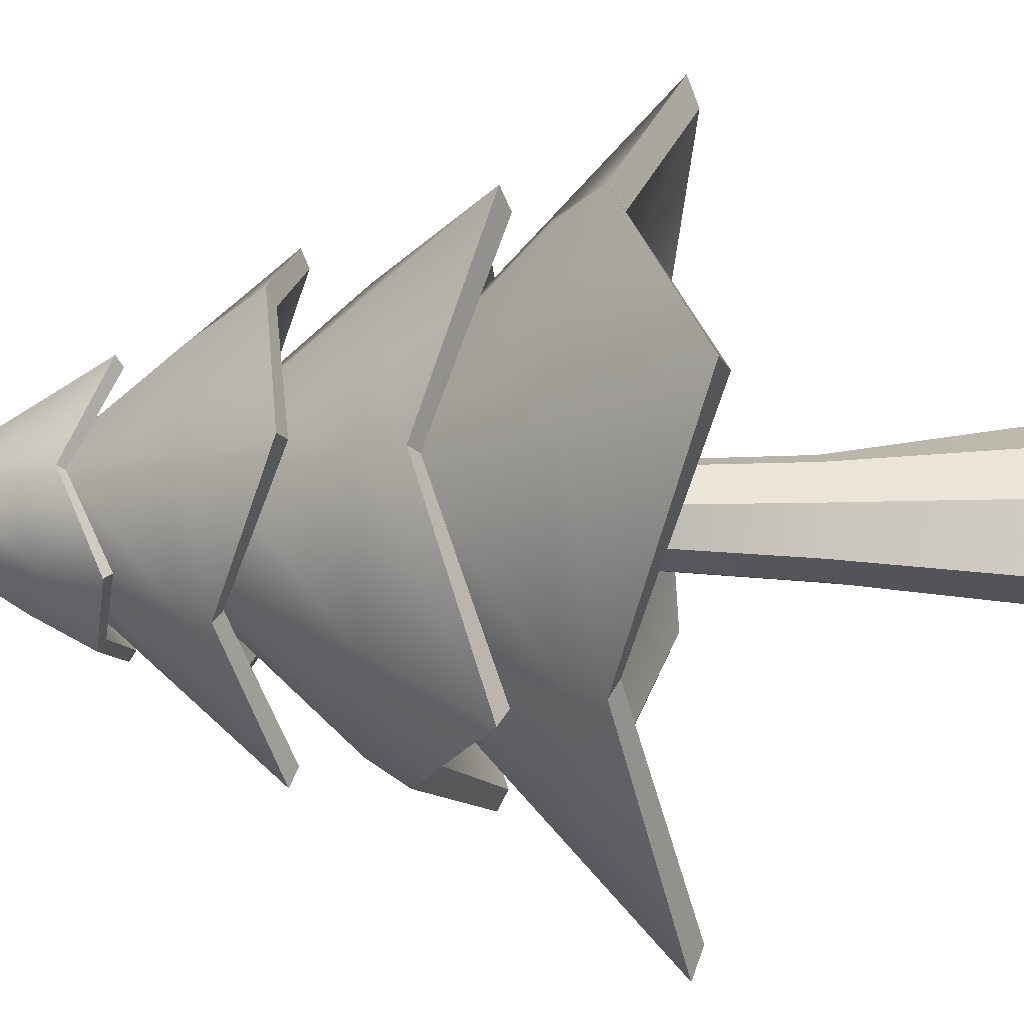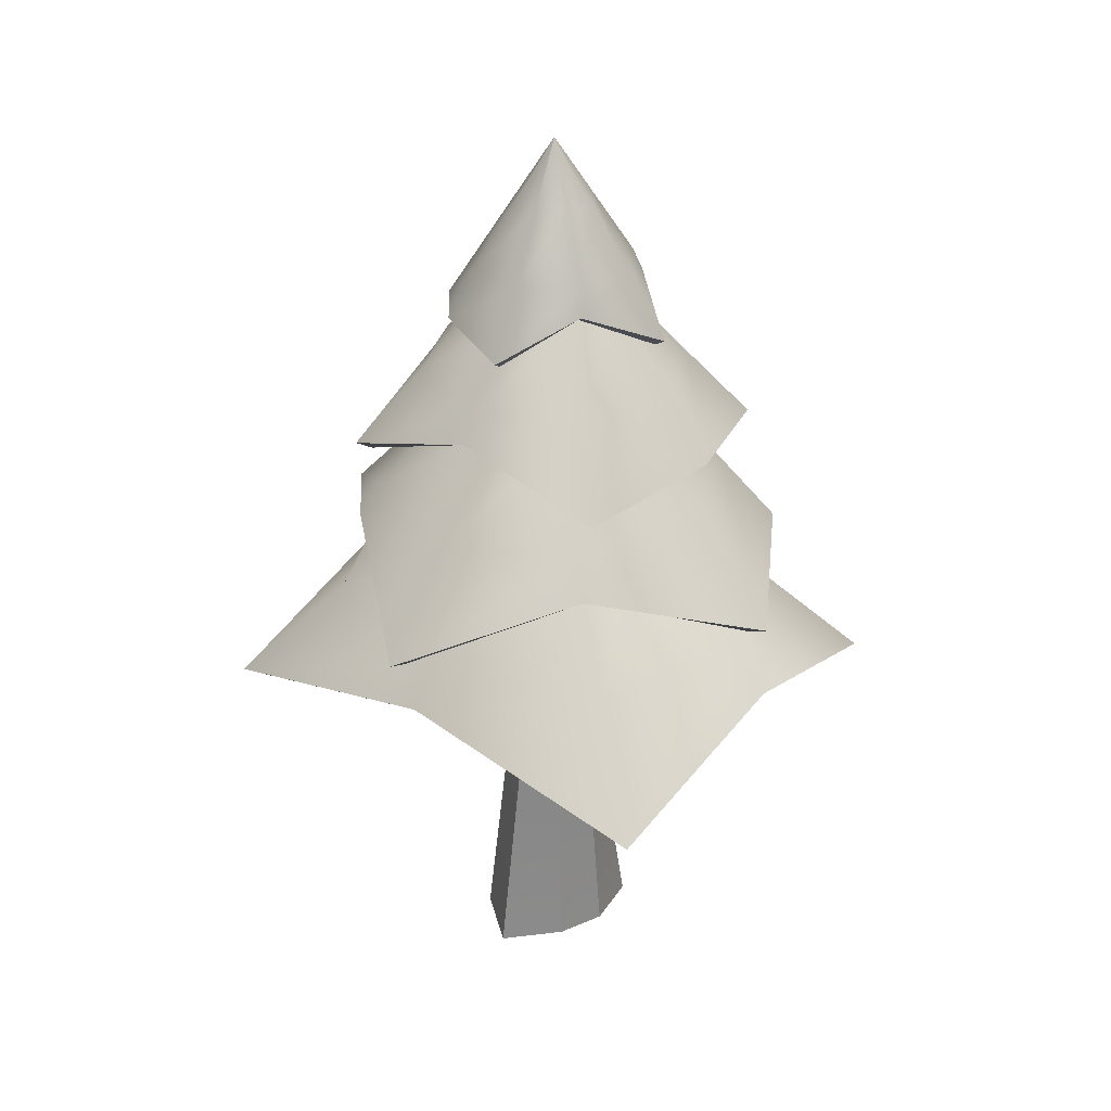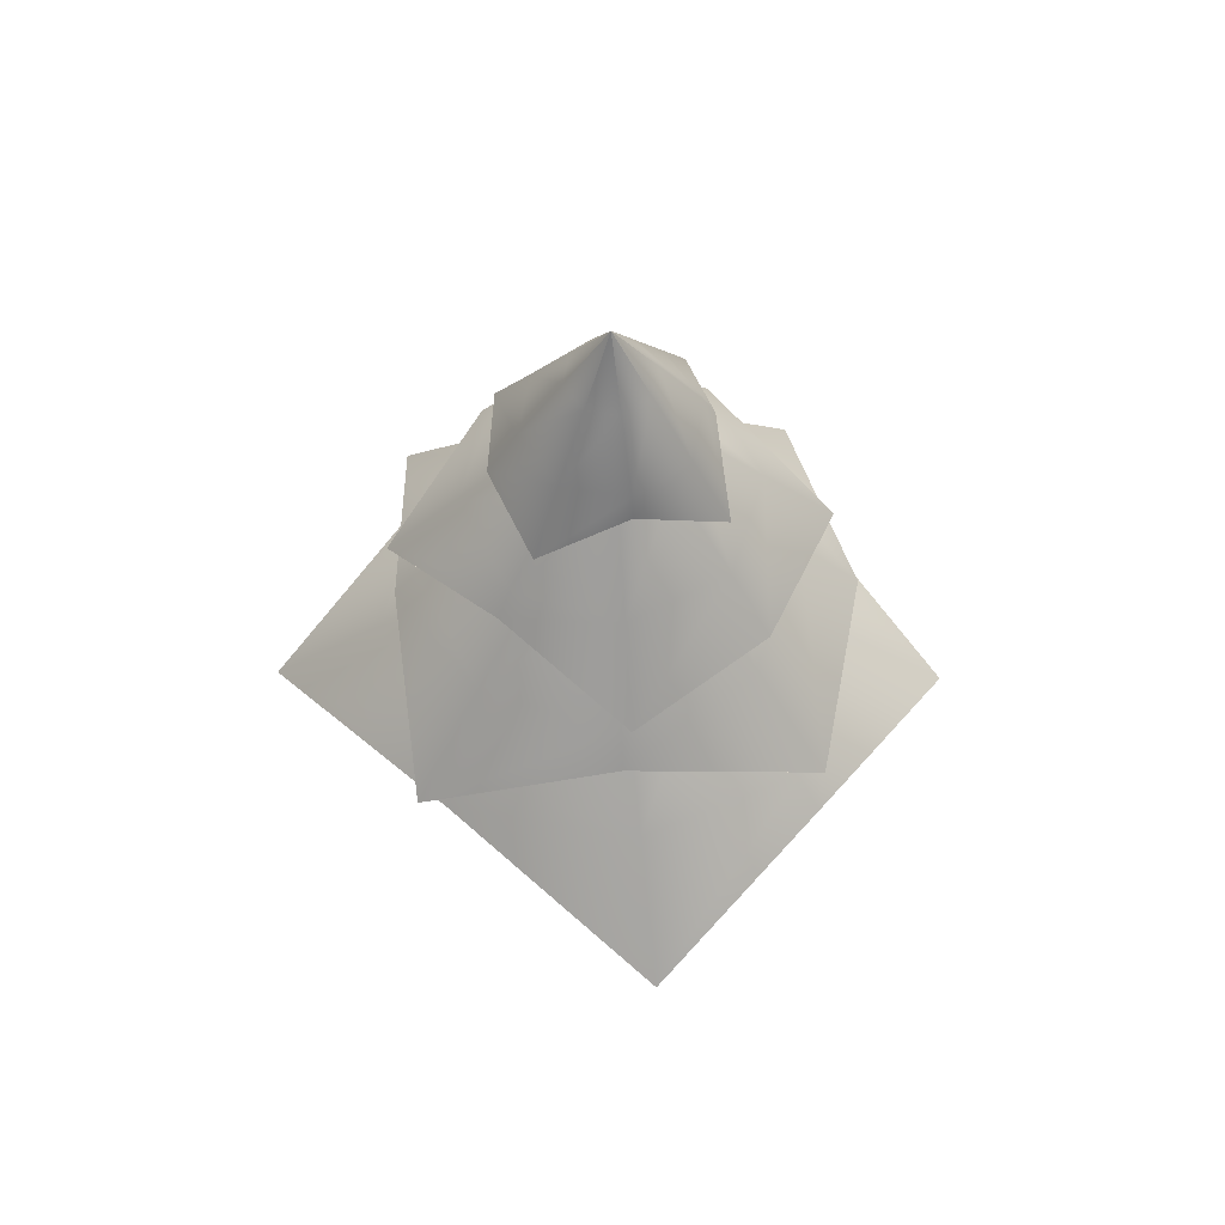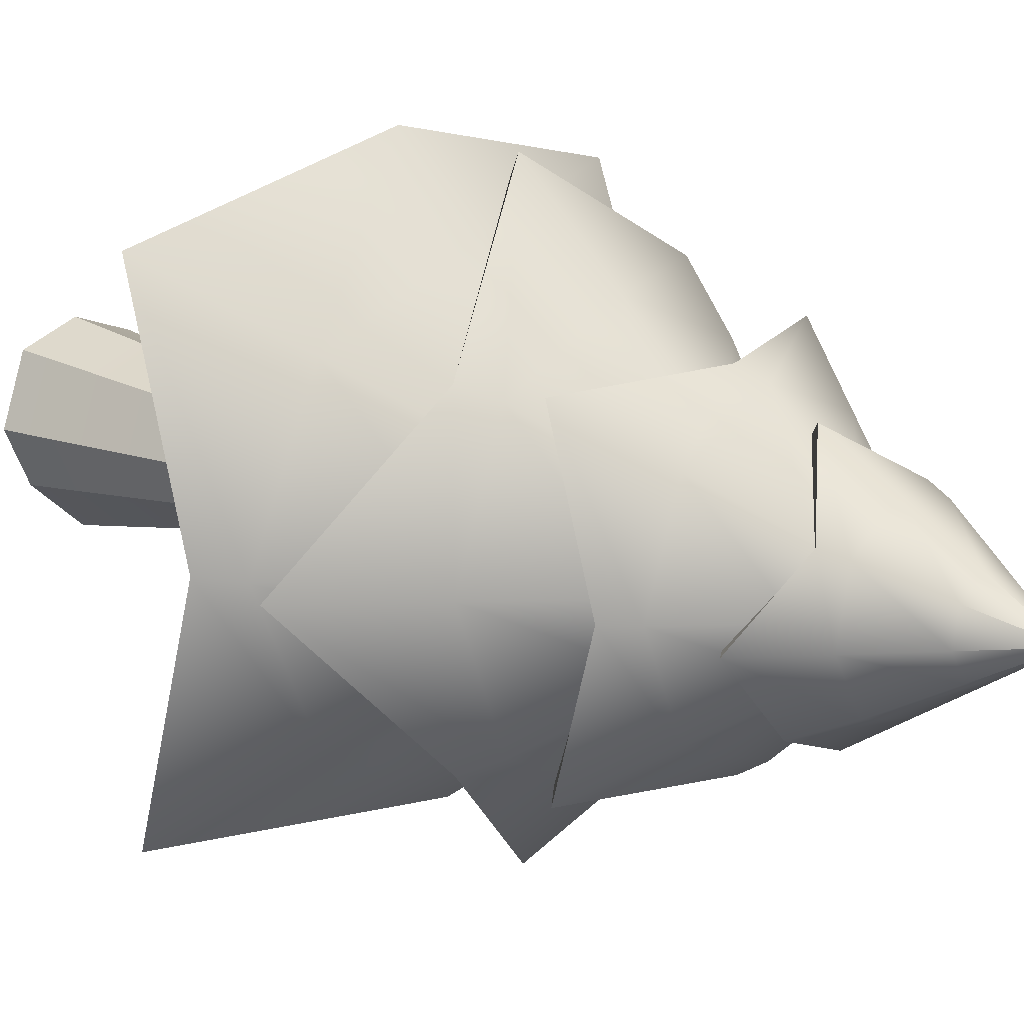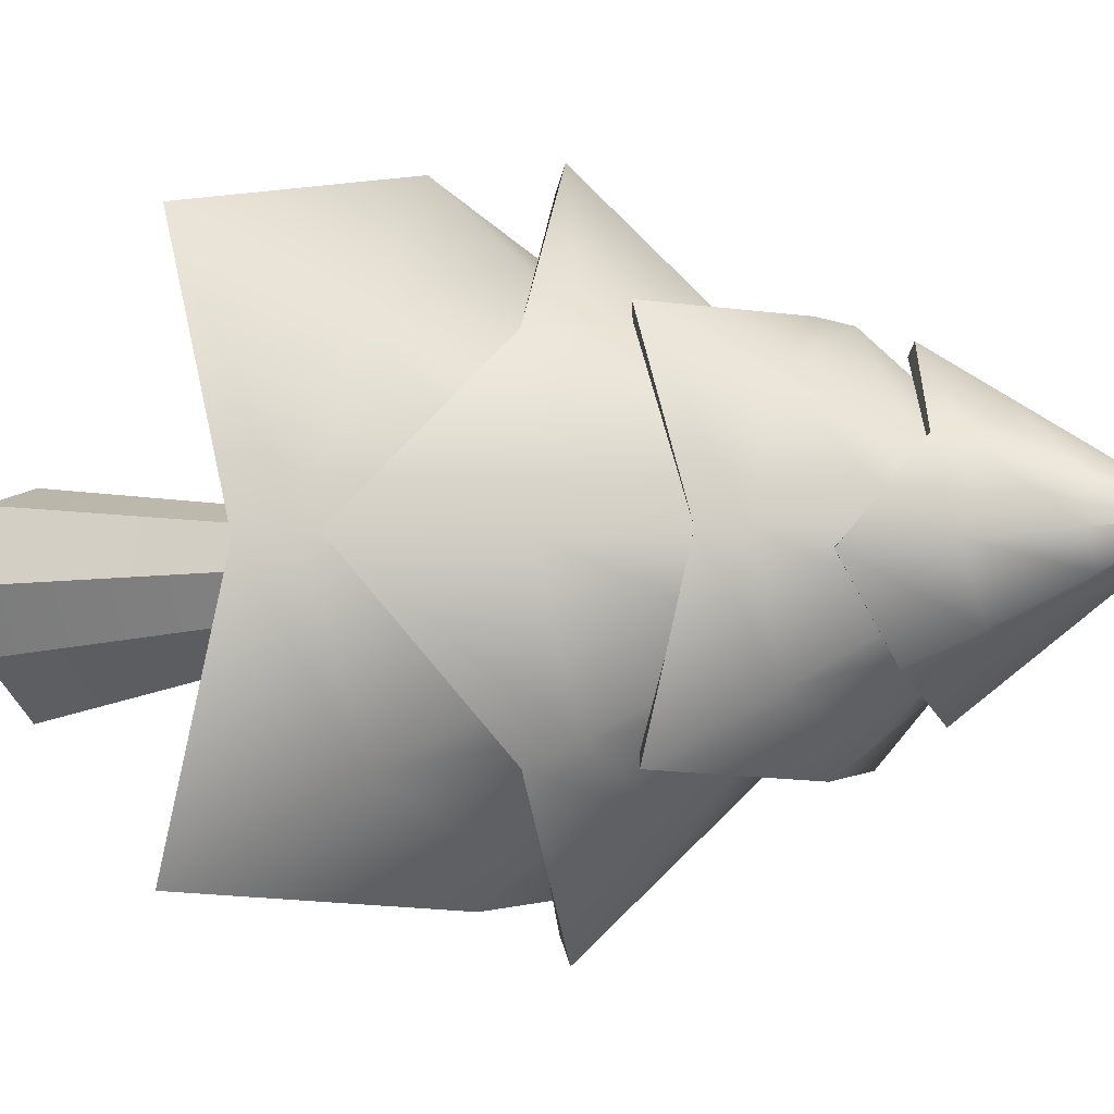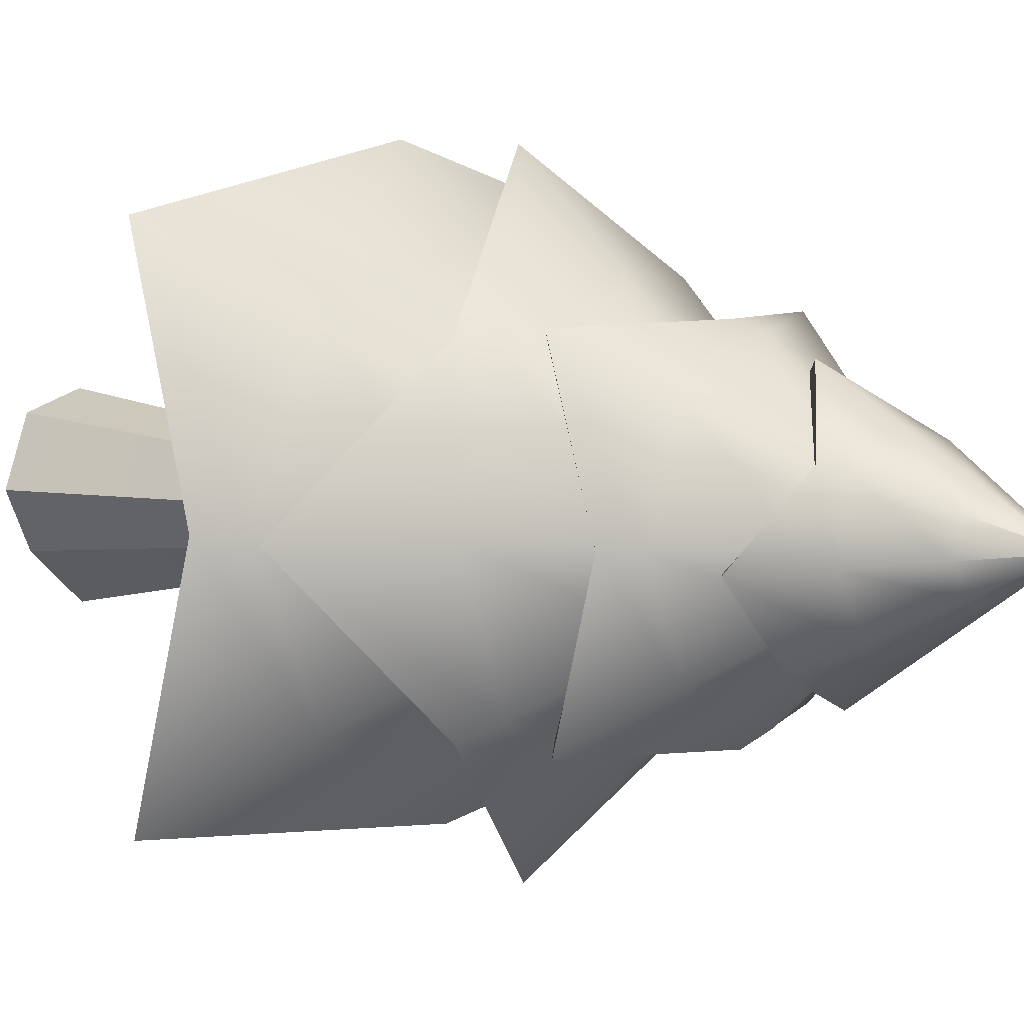
<metadata>
{"format":"obj","ext":"obj","renderer":"f3d","projection":"perspective","resolution":1024,"background":"white","views":[{"elev":-58.6,"azim":-90.3,"up":"+Z"},{"elev":32.4,"azim":-143.4,"up":"+Y"},{"elev":61.5,"azim":-138.6,"up":"+Y"},{"elev":15.8,"azim":131.2,"up":"+Z"},{"elev":-5.6,"azim":124.7,"up":"+Z"},{"elev":4.5,"azim":131.2,"up":"+Z"}]}
</metadata>
<code>
g default
v 1.01 -5.977 -29.41
v -0 -5.977 -30.26
v -0.8822 -5.977 -29.34
v -1.248 -5.977 -28.46
v -1.084 -5.977 -27.36
v -0 -5.977 -26.98
v 1.046 -5.977 -27.31
v 1.48 -5.977 -28.46
v 0.6465 -1.368 -29.08
v 0.02148 -1.368 -29.49
v -0.6036 -1.368 -29.08
v -0.8625 -1.368 -28.46
v -0.6036 -1.368 -27.83
v 0.02148 -1.368 -27.57
v 0.6465 -1.368 -27.83
v 1.053 -1.368 -28.46
v 0.4273 3.242 -28.87
v -0.03293 3.242 -29.06
v -0.4932 3.242 -29.06
v -0.6838 3.242 -28.41
v -0.4932 3.242 -27.95
v -0.03293 3.242 -27.59
v 0.4273 3.242 -27.95
v 0.4952 3.242 -28.41
v 0.611 7.851 -29.07
v 0 7.851 -29.32
v -0.611 7.851 -29.07
v -0.8641 7.851 -28.46
v -0.611 7.851 -27.85
v 0 7.851 -27.59
v 0.611 7.851 -27.85
v 0.8641 7.851 -28.46
v 0 -5.977 -28.46
v 0 7.851 -28.46
v 4.706 0.3914 -32.57
v -0.004517 1.601 -32.82
v -4.715 0.3914 -32.57
v -4.991 1.604 -28.5
v -4.715 0.3914 -24.44
v -0.004517 0.7692 -23.36
v 4.706 0.3914 -24.44
v 4.738 1.518 -28.5
v 3.136 2.279 -31.21
v -0.004517 2.279 -32.33
v -3.145 2.279 -31.21
v -4.445 2.279 -28.5
v -3.145 2.279 -25.79
v -0.004517 2.279 -24.67
v 3.136 2.279 -25.79
v 4.436 2.279 -28.5
v 1.565 4.167 -29.86
v -0.004517 4.167 -30.42
v -1.575 4.167 -29.86
v -2.225 4.167 -28.5
v -1.575 4.167 -27.15
v -0.004517 4.167 -26.59
v 1.565 4.167 -27.15
v 2.216 4.167 -28.5
v -0.004517 6.054 -28.5
v -4.344 0.2152 -24.76
v -0.004517 2.788 -28.5
v -0.004517 0.593 -23.81
v -4.344 0.2152 -32.25
v -4.467 1.427 -28.5
v 4.214 1.342 -28.5
v 4.335 0.2152 -32.25
v 4.335 0.2152 -24.76
v -0.004517 1.425 -32.37
v 4.927 2.974 -28.53
v 2.593 4.105 -31.17
v -0.05109 2.974 -33.49
v -2.635 4.107 -31.1
v -4.926 2.974 -28.43
v -3.085 3.327 -25.28
v 0.05274 2.974 -23.47
v 2.507 4.027 -25.99
v 3.285 4.738 -28.52
v 2.299 4.738 -30.87
v -0.03378 4.738 -31.82
v -2.346 4.738 -30.82
v -3.284 4.738 -28.45
v -2.297 4.738 -26.1
v 0.03544 4.738 -25.14
v 2.348 4.738 -26.15
v 1.643 6.503 -28.5
v 1.15 6.503 -29.67
v -0.01648 6.503 -30.15
v -1.173 6.503 -29.65
v -1.641 6.503 -28.46
v -1.148 6.503 -27.29
v 0.01813 6.503 -26.81
v 1.174 6.503 -27.31
v 0.000828 8.267 -28.48
v -4.538 2.81 -28.43
v 0.000828 5.214 -28.48
v -2.814 3.163 -25.56
v -0.047 2.81 -33.09
v -2.358 3.943 -30.83
v 2.23 3.863 -26.26
v 4.54 2.81 -28.53
v 0.04866 2.81 -23.87
v 2.321 3.94 -30.89
v 2.714 5.724 -25.85
v 2.812 6.619 -28.53
v 2.572 5.724 -31.2
v -0.1081 6.622 -31.29
v -2.779 5.724 -31.06
v -3.421 6.004 -28.37
v -2.637 5.724 -25.71
v 0.0386 6.558 -25.76
v 1.798 7.122 -26.72
v 2.49 7.122 -28.52
v 1.703 7.122 -30.29
v -0.09989 7.122 -30.98
v -1.864 7.122 -30.19
v -2.555 7.122 -28.39
v -1.769 7.122 -26.63
v 0.03404 7.122 -25.94
v 0.8826 8.52 -27.59
v 1.228 8.52 -28.49
v 0.8352 8.52 -29.37
v -0.06641 8.52 -29.72
v -0.9484 8.52 -29.33
v -1.294 8.52 -28.42
v -0.9011 8.52 -27.54
v 0.000559 8.52 -27.2
v -0.03293 9.918 -28.46
v -2.563 5.593 -30.86
v -0.03293 7.499 -28.46
v -3.123 5.873 -28.38
v 2.367 5.593 -30.99
v -0.1002 6.491 -30.99
v 0.03069 6.428 -26.06
v 2.497 5.593 -26.06
v -2.432 5.593 -25.93
v 2.514 6.489 -28.53
v -2.258 8.058 -28.12
v -1.035 8.804 -27.09
v 0.3076 8.058 -26.23
v 1.325 8.805 -27.46
v 2.192 8.058 -28.8
v 1.16 8.291 -30.08
v -0.3735 8.058 -30.68
v -1.325 8.752 -29.41
v -1.516 9.221 -28.23
v -0.9212 9.221 -27.25
v 0.1941 9.221 -26.97
v 1.176 9.221 -27.57
v 1.45 9.221 -28.68
v 0.8554 9.221 -29.67
v -0.26 9.221 -29.94
v -1.242 9.221 -29.35
v -0.7746 10.38 -28.34
v -0.4771 10.38 -27.85
v 0.08059 10.38 -27.72
v 0.5718 10.38 -28.01
v 0.7087 10.38 -28.57
v 0.4112 10.38 -29.06
v -0.1464 10.38 -29.2
v -0.6376 10.38 -28.9
v -0.03292 11.55 -28.46
v 2.017 7.95 -28.77
v -0.03292 9.535 -28.46
v 1.055 8.183 -29.94
v 0.2808 7.95 -26.41
v 1.182 8.697 -27.57
v -1.182 8.644 -29.3
v -2.083 7.95 -28.14
v -0.3467 7.95 -30.51
v -0.9299 8.695 -27.24
g short_tree1_pCylinder1
f 1 2 10 9
f 2 3 11 10
f 3 4 12 11
f 4 5 13 12
f 5 6 14 13
f 6 7 15 14
f 7 8 16 15
f 8 1 9 16
f 9 10 18 17
f 10 11 19 18
f 11 12 20 19
f 12 13 21 20
f 13 14 22 21
f 14 15 23 22
f 15 16 24 23
f 16 9 17 24
f 17 18 26 25
f 18 19 27 26
f 19 20 28 27
f 20 21 29 28
f 21 22 30 29
f 22 23 31 30
f 23 24 32 31
f 24 17 25 32
f 2 1 33
f 3 2 33
f 4 3 33
f 5 4 33
f 6 5 33
f 7 6 33
f 8 7 33
f 1 8 33
f 25 26 34
f 26 27 34
f 27 28 34
f 28 29 34
f 29 30 34
f 30 31 34
f 31 32 34
f 32 25 34
f 35 36 44 43
f 36 37 45 44
f 37 38 46 45
f 38 39 47 46
f 39 40 48 47
f 40 41 49 48
f 41 42 50 49
f 42 35 43 50
f 43 44 52 51
f 44 45 53 52
f 45 46 54 53
f 46 47 55 54
f 47 48 56 55
f 48 49 57 56
f 49 50 58 57
f 50 43 51 58
f 60 61 62
f 51 52 59
f 52 53 59
f 53 54 59
f 54 55 59
f 55 56 59
f 56 57 59
f 57 58 59
f 58 51 59
f 63 61 64
f 66 65 61
f 67 61 65
f 64 61 60
f 68 61 63
f 66 61 68
f 62 61 67
f 40 39 60 62
f 38 37 63 64
f 35 42 65 66
f 42 41 67 65
f 39 38 64 60
f 37 36 68 63
f 36 35 66 68
f 41 40 62 67
f 69 70 78 77
f 70 71 79 78
f 71 72 80 79
f 72 73 81 80
f 73 74 82 81
f 74 75 83 82
f 75 76 84 83
f 76 69 77 84
f 77 78 86 85
f 78 79 87 86
f 79 80 88 87
f 80 81 89 88
f 81 82 90 89
f 82 83 91 90
f 83 84 92 91
f 84 77 85 92
f 94 95 96
f 85 86 93
f 86 87 93
f 87 88 93
f 88 89 93
f 89 90 93
f 90 91 93
f 91 92 93
f 92 85 93
f 97 95 98
f 100 99 95
f 101 95 99
f 98 95 94
f 102 95 97
f 100 95 102
f 96 95 101
f 74 73 94 96
f 72 71 97 98
f 69 76 99 100
f 76 75 101 99
f 73 72 98 94
f 71 70 102 97
f 70 69 100 102
f 75 74 96 101
f 103 104 112 111
f 104 105 113 112
f 105 106 114 113
f 106 107 115 114
f 107 108 116 115
f 108 109 117 116
f 109 110 118 117
f 110 103 111 118
f 111 112 120 119
f 112 113 121 120
f 113 114 122 121
f 114 115 123 122
f 115 116 124 123
f 116 117 125 124
f 117 118 126 125
f 118 111 119 126
f 128 129 130
f 119 120 127
f 120 121 127
f 121 122 127
f 122 123 127
f 123 124 127
f 124 125 127
f 125 126 127
f 126 119 127
f 131 129 132
f 134 133 129
f 135 129 133
f 132 129 128
f 136 129 131
f 134 129 136
f 130 129 135
f 108 107 128 130
f 106 105 131 132
f 103 110 133 134
f 110 109 135 133
f 107 106 132 128
f 105 104 136 131
f 104 103 134 136
f 109 108 130 135
f 137 138 146 145
f 138 139 147 146
f 139 140 148 147
f 140 141 149 148
f 141 142 150 149
f 142 143 151 150
f 143 144 152 151
f 144 137 145 152
f 145 146 154 153
f 146 147 155 154
f 147 148 156 155
f 148 149 157 156
f 149 150 158 157
f 150 151 159 158
f 151 152 160 159
f 152 145 153 160
f 162 163 164
f 153 154 161
f 154 155 161
f 155 156 161
f 156 157 161
f 157 158 161
f 158 159 161
f 159 160 161
f 160 153 161
f 165 163 166
f 168 167 163
f 169 163 167
f 166 163 162
f 170 163 165
f 168 163 170
f 164 163 169
f 142 141 162 164
f 140 139 165 166
f 137 144 167 168
f 144 143 169 167
f 141 140 166 162
f 139 138 170 165
f 138 137 168 170
f 143 142 164 169

</code>
